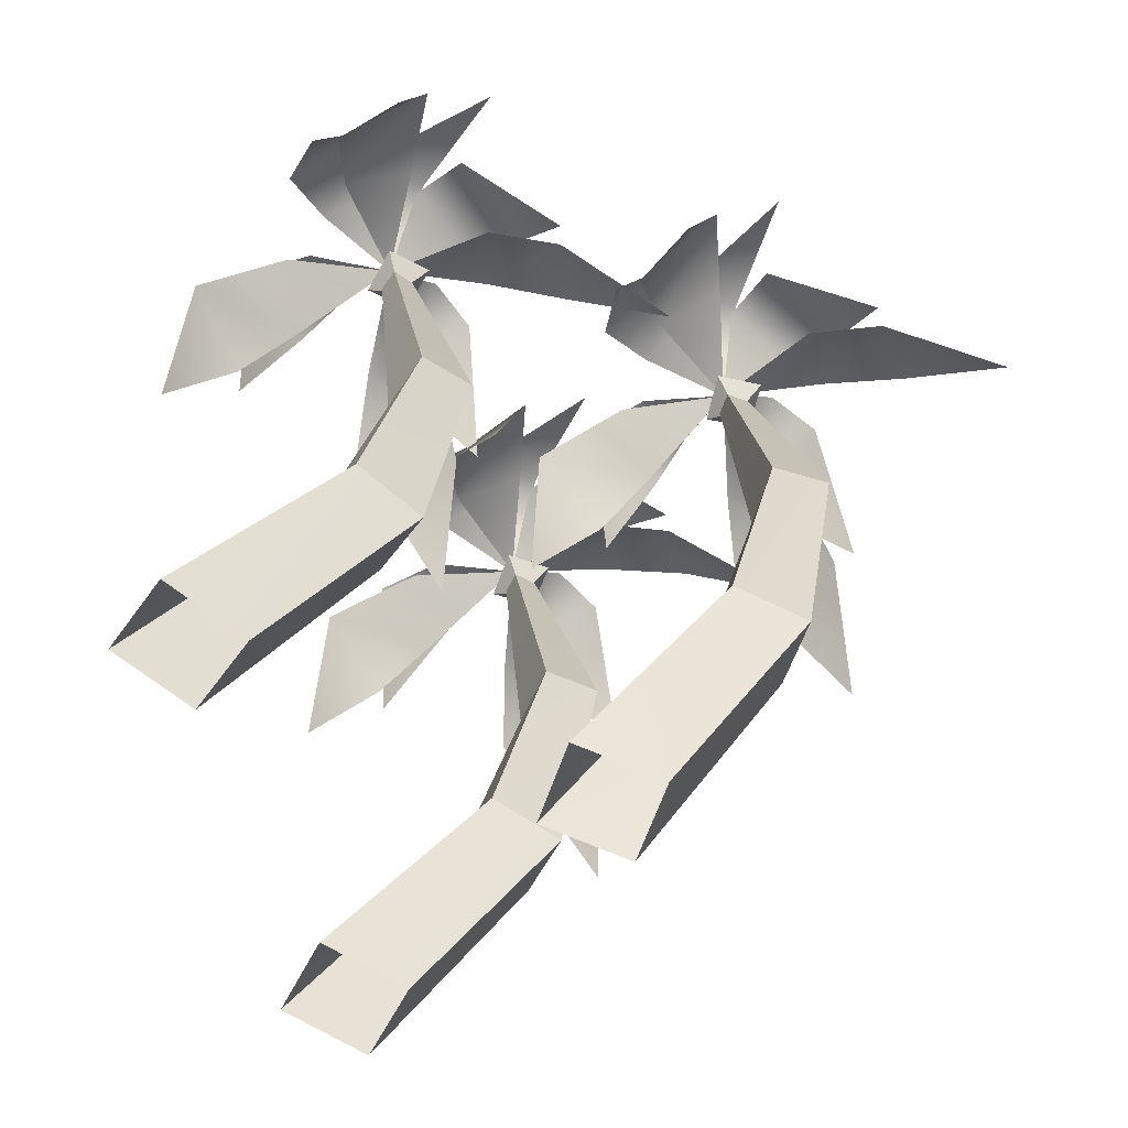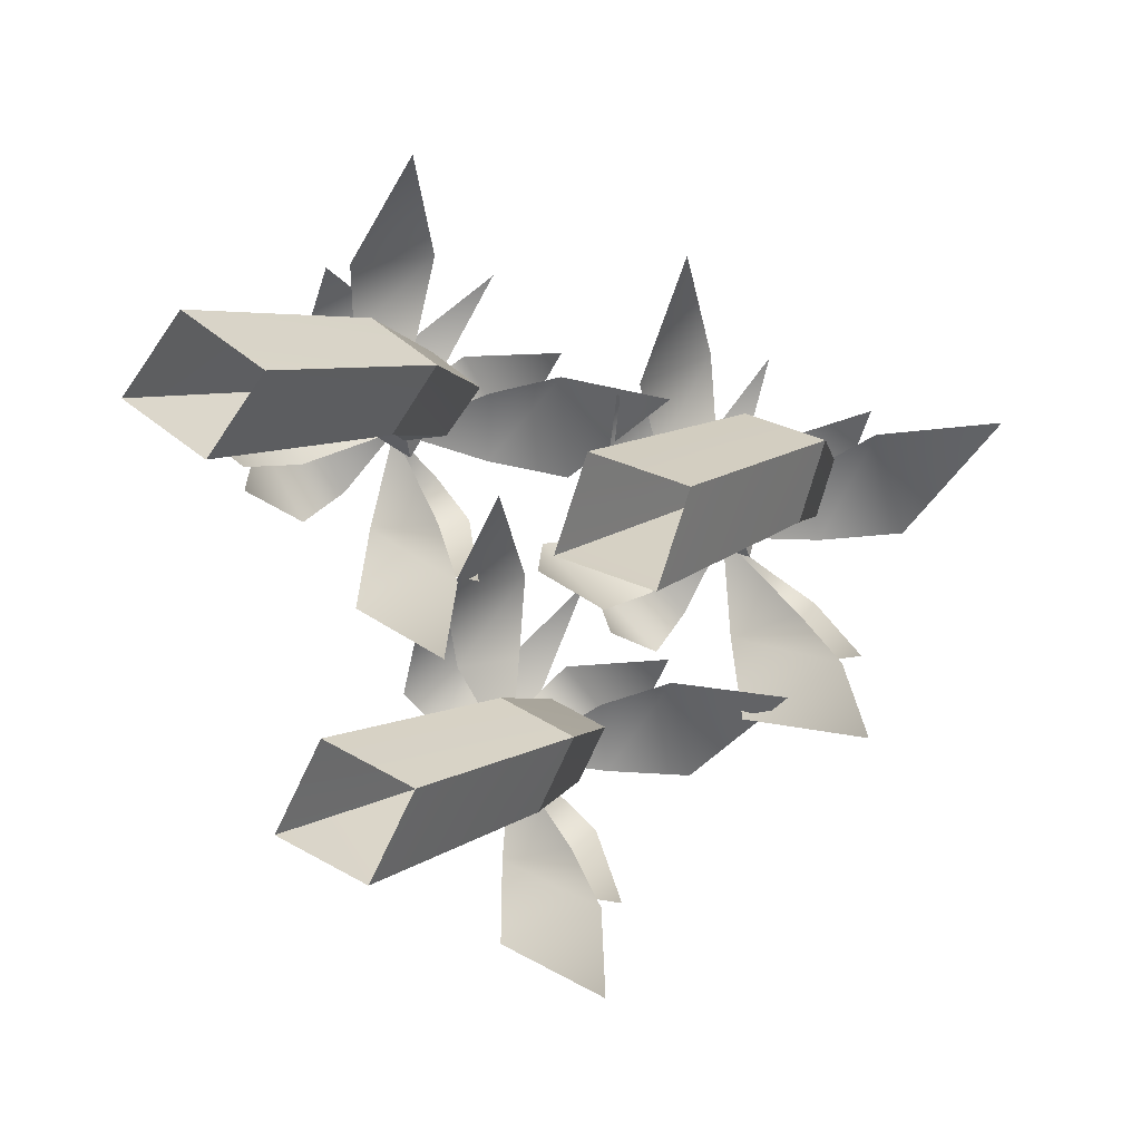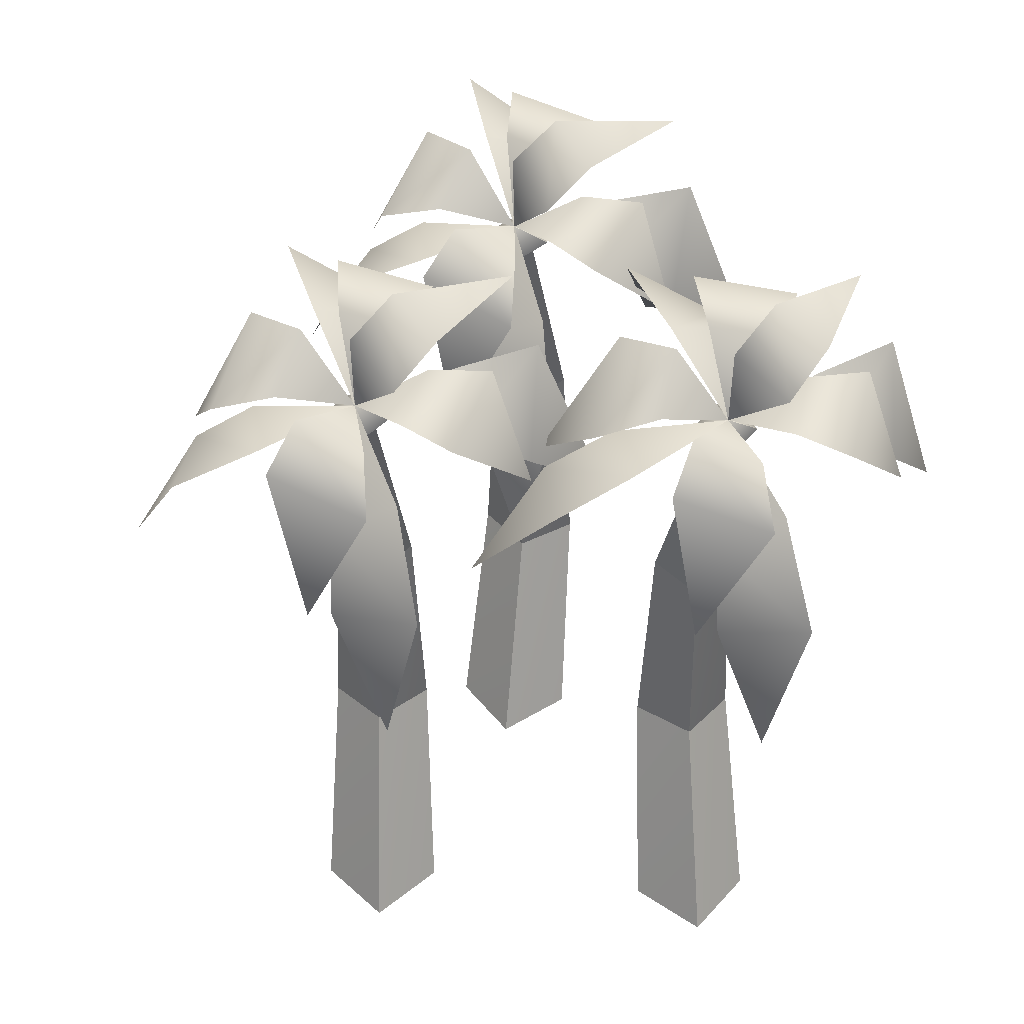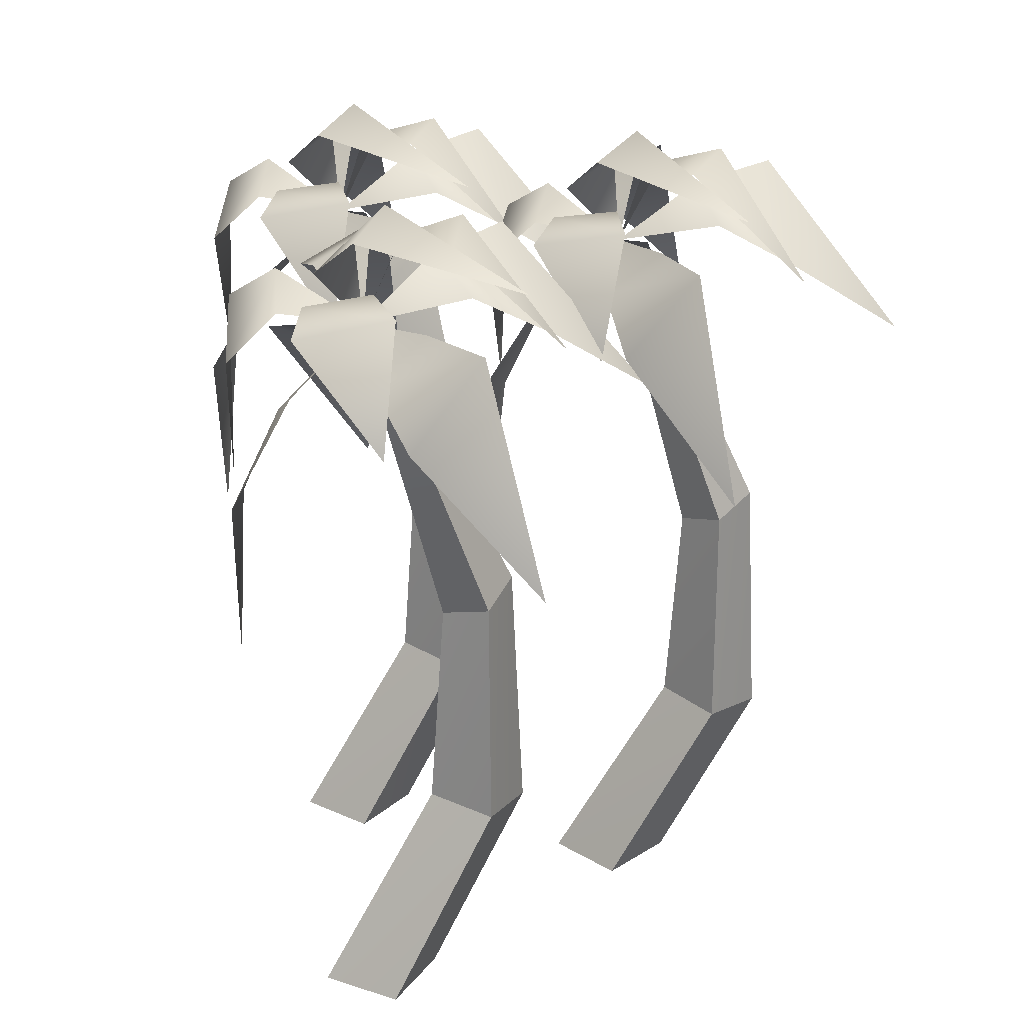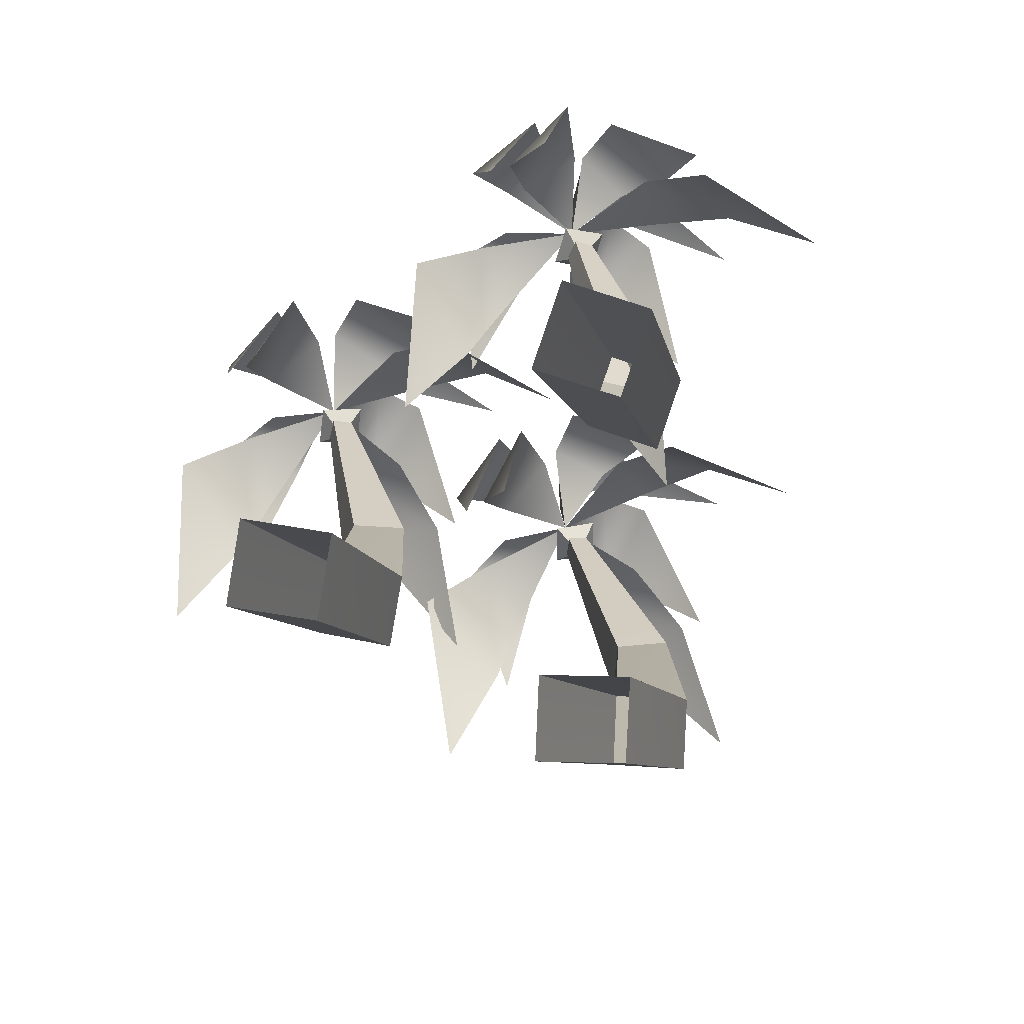
<metadata>
{"format":"obj","ext":"obj","renderer":"f3d","projection":"perspective","resolution":1024,"background":"white","views":[{"elev":29.6,"azim":10.3,"up":"+Z"},{"elev":-0.3,"azim":9.1,"up":"+Z"},{"elev":44.9,"azim":-106.8,"up":"+Y"},{"elev":24.4,"azim":-27.1,"up":"+Y"},{"elev":-76.5,"azim":-73.2,"up":"+Y"}]}
</metadata>
<code>
o Cube.003_Cube.001_Cube.003_Cube.001
v -3.311 13.3 -3.797
v -3.197 14.04 -4.543
v -2.819 14.24 -3.554
v -3.829 14.62 -3.972
v -3.777 13.97 -3.13
v -4.119 13.68 -4.115
v -1.59 7.346 -2.248
v -0.4704 7.704 -2.866
v -3.246 14.07 -3.762
v -3.653 13.99 -3.539
v -2.117 6.987 -3.414
v -3.834 13.82 -3.939
v -3.439 13.93 -4.167
v -0.9958 7.346 -4.032
v -3.505 15.08 -7.206
v -1.987 16.36 -5.846
v -0.7797 12.47 -7.229
v -7.084 14.18 -4.56
v -5.862 14.99 -6.489
v -6.281 10.72 -5.898
v -7.625 11.07 -3.635
v -6.35 10.62 -5.354
v -7.145 7.048 -4.359
v -4.852 15.78 -0.9981
v -6.633 15.26 -2.434
v -5.672 12.91 -0.3148
v -3.55 15.09 0.4874
v -5.107 12.95 -0.1586
v -3.248 9.891 2.297
v -1.294 16.81 -3.625
v -2.814 16.8 -1.794
v 0.1635 13.82 -1.533
v -5.113 15.73 -5.618
v -5.917 15.19 -4.284
v -3.895 13.87 -6.393
v -2.2 13.73 -6.051
v -1.239 12.26 -7.325
v -3.817 13.23 -8.338
v -0.6521 8.993 -8.992
v -2.966 16.43 -4.932
v -4.009 15.52 -5.822
v -1.626 15.78 -4.335
v -1.689 15.14 -2.686
v 0.1972 14.04 -2.095
v 0.3867 16.12 -4.447
v 3.168 12.03 -2.361
v -3.762 16.61 -2.732
v -2.704 16.53 -3.981
v -5.036 14.07 -1.758
v -3.686 15.01 -1.527
v -5.776 15.57 -3.374
v -4.515 15.88 -2.411
v -5.475 12.54 -5.092
v -6.039 13.37 -3.613
v -0.1966 1.611 -2.775
v -0.9447 1.797 -4.291
v -2.449 1.982 -3.525
v -1.704 1.797 -2.01
v -4.235 -2.928 -2.609
v -2.442 -2.928 -3.523
v -3.33 -2.928 -5.329
v -5.123 -2.928 -4.415
v -3.806 17.66 -2.979
v -5.078 17.18 -2.316
v -2.24 16.17 0.2811
v -5.426 16.26 -3.429
v -3.973 16.72 -4.034
v -6.207 13.3 4.104
v -6.203 14.04 3.348
v -5.685 14.24 4.271
v -6.745 14.62 4.005
v -6.57 13.97 4.831
v -7.053 13.68 3.906
v -4.278 7.346 5.384
v -3.261 7.704 4.609
v -6.137 14.07 4.128
v -6.507 13.99 4.409
v -4.97 6.987 4.307
v -6.745 13.82 4.039
v -6.388 13.93 3.756
v -3.951 7.346 3.532
v -6.897 15.08 0.7594
v -5.197 16.36 1.882
v -4.204 12.47 0.3381
v -10.05 14.18 3.9
v -9.124 14.99 1.813
v -9.452 10.72 2.459
v -10.45 11.07 4.894
v -9.44 10.62 3.007
v -10.08 7.048 4.108
v -7.322 15.78 7.097
v -9.294 15.26 5.937
v -8.034 12.91 7.893
v -5.818 15.09 8.377
v -7.452 12.95 7.965
v -5.254 9.891 10.12
v -4.186 16.81 3.978
v -5.422 16.8 6.012
v -2.439 13.82 5.835
v -8.256 15.73 2.565
v -8.856 15.19 4.002
v -7.164 13.87 1.621
v -5.437 13.73 1.711
v -4.672 12.26 0.3104
v -7.371 13.23 -0.3147
v -4.336 8.993 -1.424
v -6.031 16.43 2.93
v -7.193 15.52 2.202
v -4.619 15.78 3.325
v -4.44 15.14 4.965
v -2.488 14.04 5.274
v -2.644 16.12 2.919
v 0.4119 12.03 4.576
v -6.498 16.61 5.223
v -5.633 16.53 3.832
v -7.615 14.07 6.372
v -6.246 15.01 6.403
v -8.583 15.57 4.882
v -7.195 15.88 5.651
v -8.537 12.54 3.139
v -8.878 13.37 4.684
v -2.977 1.611 4.659
v -3.938 1.797 3.269
v -5.314 1.982 4.247
v -4.356 1.797 5.636
v -6.947 -2.928 5.414
v -5.308 -2.928 4.248
v -6.449 -2.928 2.591
v -8.089 -2.928 3.757
v -6.577 17.66 4.985
v -7.738 17.18 5.827
v -4.551 16.17 7.981
v -8.245 16.26 4.777
v -6.897 16.72 3.965
v 1.862 13.3 1.646
v 2.079 14.04 0.9226
v 2.315 14.24 1.954
v 1.374 14.62 1.4
v 1.308 13.97 2.242
v 1.106 13.68 1.218
v 3.352 7.346 3.419
v 4.546 7.704 2.962
v 1.922 14.07 1.689
v 1.488 13.99 1.854
v 2.992 6.987 2.191
v 1.364 13.82 1.433
v 1.786 13.93 1.262
v 4.188 7.346 1.734
v 2.143 15.08 -1.757
v 3.458 16.36 -0.2
v 4.845 12.47 -1.402
v -1.768 14.18 0.3668
v -0.2907 14.99 -1.375
v -0.7871 10.72 -0.8468
v -2.433 11.07 1.208
v -0.931 10.62 -0.3175
v -1.857 7.048 0.5573
v -0.05209 15.78 4.204
v -1.617 15.26 2.534
v -0.9597 12.91 4.767
v 1.03 15.09 5.856
v -0.4212 12.95 5
v 1.079 9.891 7.69
v 3.836 16.81 2.096
v 2.077 16.8 3.698
v 4.989 13.82 4.37
v 0.3305 15.73 -0.4079
v -0.6513 15.19 0.8017
v 1.644 13.87 -1.006
v 3.276 13.73 -0.4324
v 4.404 12.26 -1.56
v 1.991 13.23 -2.921
v 5.216 8.993 -3.129
v 2.361 16.43 0.57
v 1.452 15.52 -0.4568
v 3.605 15.78 1.347
v 3.314 15.14 2.971
v 5.1 14.04 3.818
v 5.614 16.12 1.515
v 8.079 12.03 3.967
v 1.267 16.61 2.638
v 2.489 16.53 1.548
v -0.129 14.07 3.426
v 1.176 15.01 3.841
v -0.6374 15.57 1.723
v 0.4773 15.88 2.852
v -0.1014 12.54 0.06317
v -0.8646 13.37 1.45
v 4.805 1.611 3.09
v 4.274 1.797 1.485
v 2.678 1.982 2.035
v 3.206 1.797 3.639
v 0.782 -2.928 2.695
v 2.684 -2.928 2.038
v 2.056 -2.928 0.1264
v 0.1537 -2.928 0.7828
v 1.258 17.66 2.387
v -0.09325 17.18 2.867
v 2.357 16.17 5.833
v -0.283 16.26 1.717
v 1.239 16.72 1.319
f 1 2 3
f 3 4 5
f 1 3 5
f 5 4 6
f 1 5 6
f 6 4 2
f 1 6 2
f 2 4 3
f 68 69 70
f 70 71 72
f 68 70 72
f 72 71 73
f 68 72 73
f 73 71 69
f 68 73 69
f 69 71 70
f 135 136 137
f 137 138 139
f 135 137 139
f 139 138 140
f 135 139 140
f 140 138 136
f 135 140 136
f 136 138 137
f 7 8 9 10
f 11 12 13 14
f 15 16 17
f 18 19 20
f 21 22 23
f 24 25 26
f 27 28 29
f 30 31 32
f 33 19 18 34
f 35 36 37 38
f 38 37 39
f 40 16 15 41
f 42 43 44 45
f 45 44 46
f 47 31 30 48
f 49 28 27 50
f 51 25 24 52
f 11 7 10 12
f 8 14 13 9
f 53 22 21 54
f 4 49 50
f 4 51 52
f 4 33 34
f 4 53 54
f 4 36 35
f 4 40 41
f 4 43 42
f 4 47 48
f 14 8 55 56
f 11 14 56 57
f 7 11 57 58
f 8 7 58 55
f 55 58 59 60
f 56 55 60 61
f 57 56 61 62
f 58 57 62 59
f 63 64 65
f 66 64 63 67
f 4 66 67
f 74 75 76 77
f 78 79 80 81
f 82 83 84
f 85 86 87
f 88 89 90
f 91 92 93
f 94 95 96
f 97 98 99
f 100 86 85 101
f 102 103 104 105
f 105 104 106
f 107 83 82 108
f 109 110 111 112
f 112 111 113
f 114 98 97 115
f 116 95 94 117
f 118 92 91 119
f 78 74 77 79
f 75 81 80 76
f 120 89 88 121
f 71 116 117
f 71 118 119
f 71 100 101
f 71 120 121
f 71 103 102
f 71 107 108
f 71 110 109
f 71 114 115
f 81 75 122 123
f 78 81 123 124
f 74 78 124 125
f 75 74 125 122
f 122 125 126 127
f 123 122 127 128
f 124 123 128 129
f 125 124 129 126
f 130 131 132
f 133 131 130 134
f 71 133 134
f 141 142 143 144
f 145 146 147 148
f 149 150 151
f 152 153 154
f 155 156 157
f 158 159 160
f 161 162 163
f 164 165 166
f 167 153 152 168
f 169 170 171 172
f 172 171 173
f 174 150 149 175
f 176 177 178 179
f 179 178 180
f 181 165 164 182
f 183 162 161 184
f 185 159 158 186
f 145 141 144 146
f 142 148 147 143
f 187 156 155 188
f 138 183 184
f 138 185 186
f 138 167 168
f 138 187 188
f 138 170 169
f 138 174 175
f 138 177 176
f 138 181 182
f 148 142 189 190
f 145 148 190 191
f 141 145 191 192
f 142 141 192 189
f 189 192 193 194
f 190 189 194 195
f 191 190 195 196
f 192 191 196 193
f 197 198 199
f 200 198 197 201
f 138 200 201

</code>
